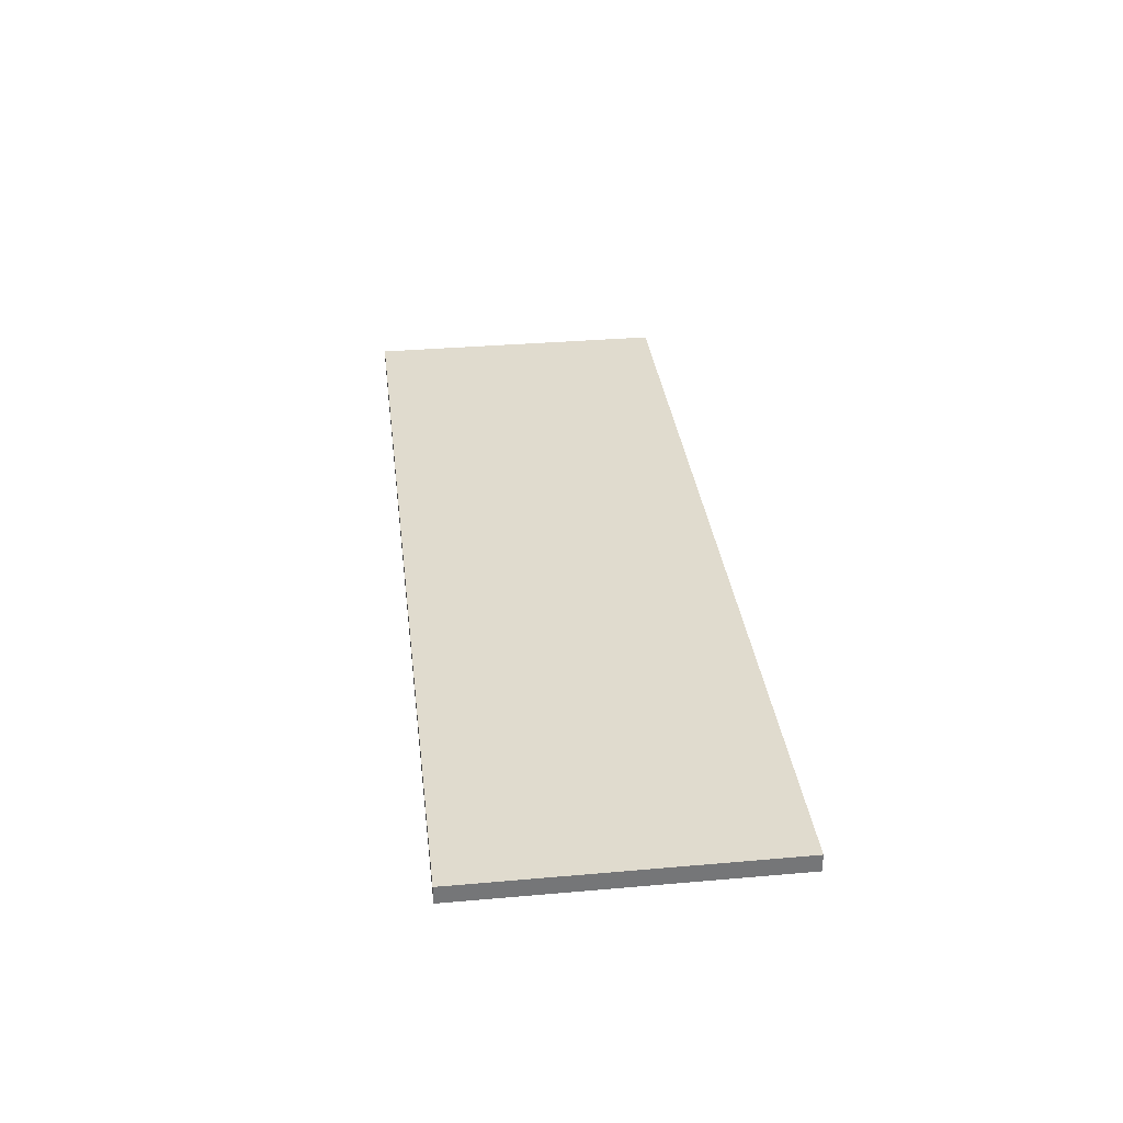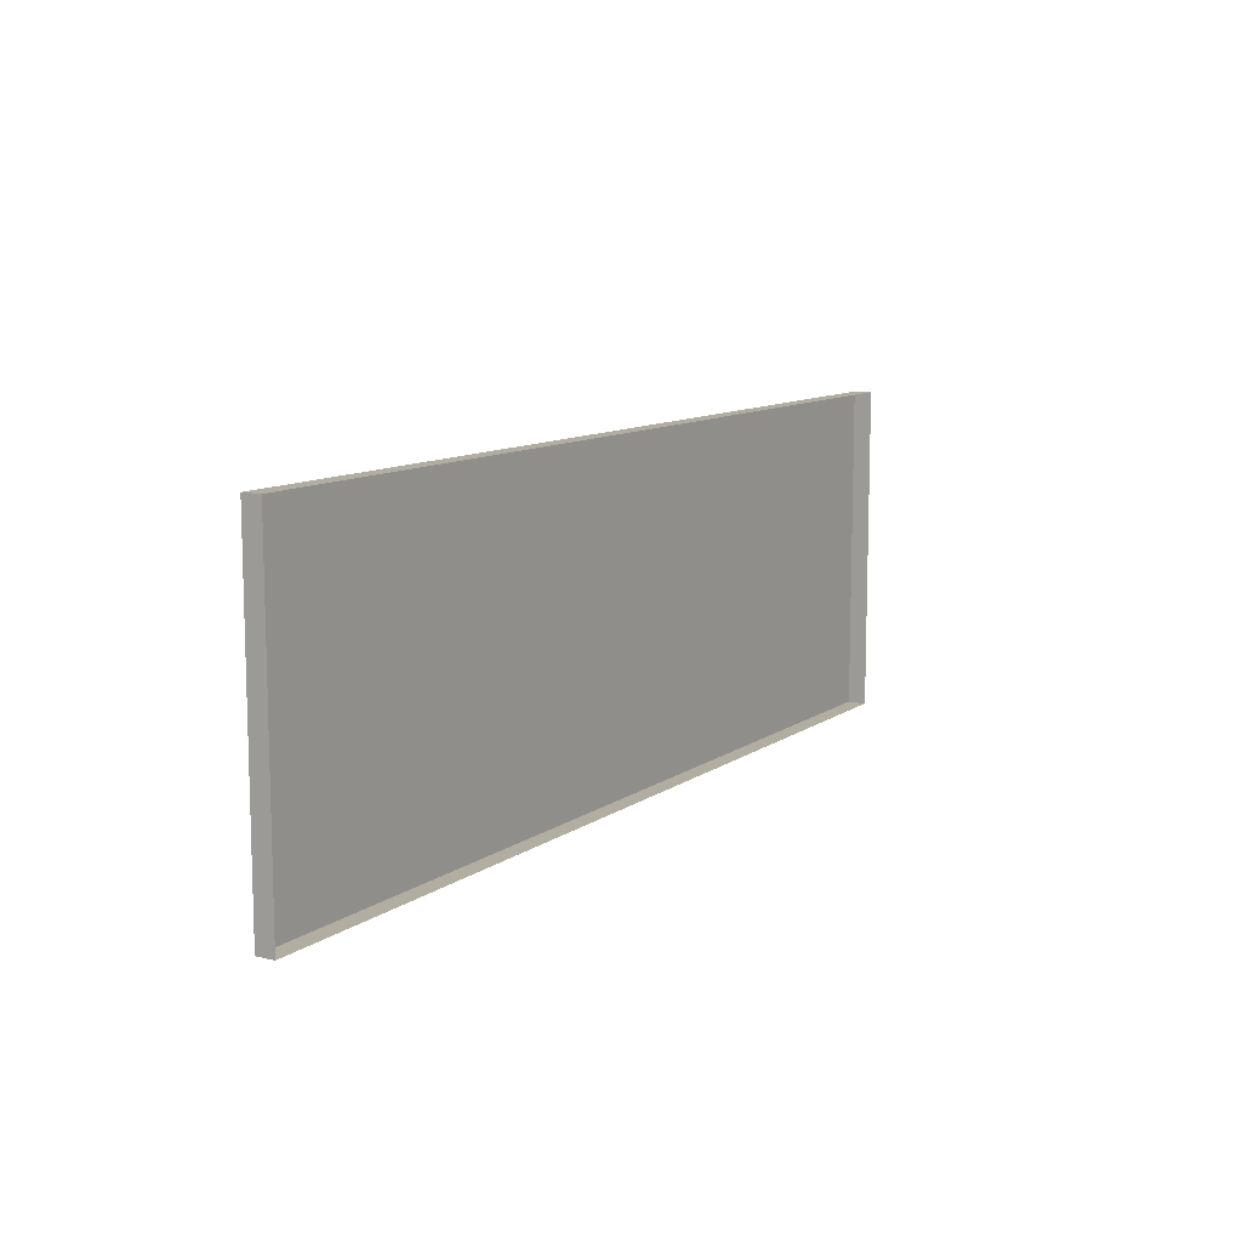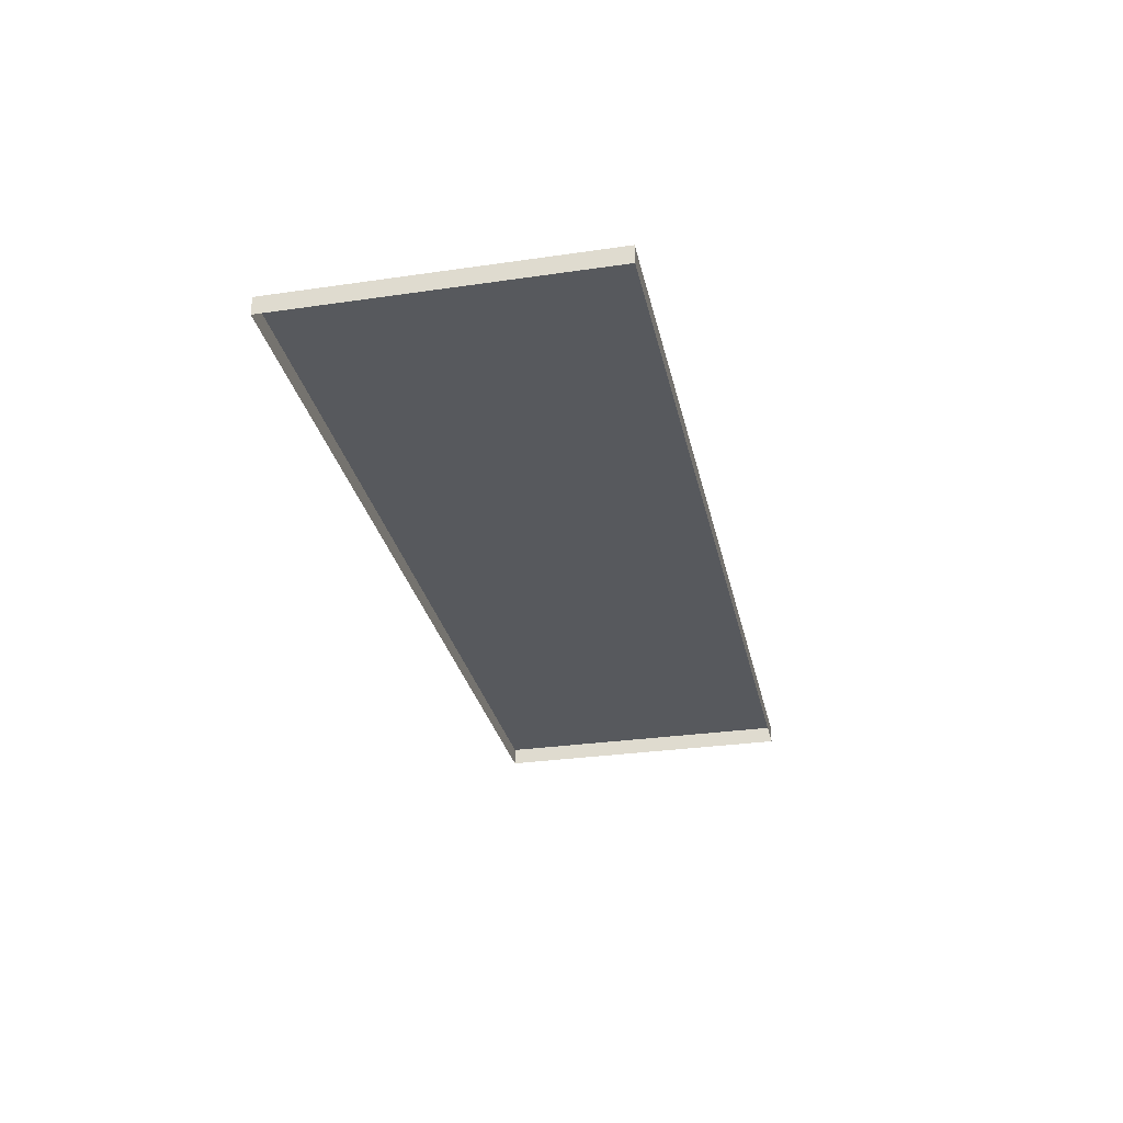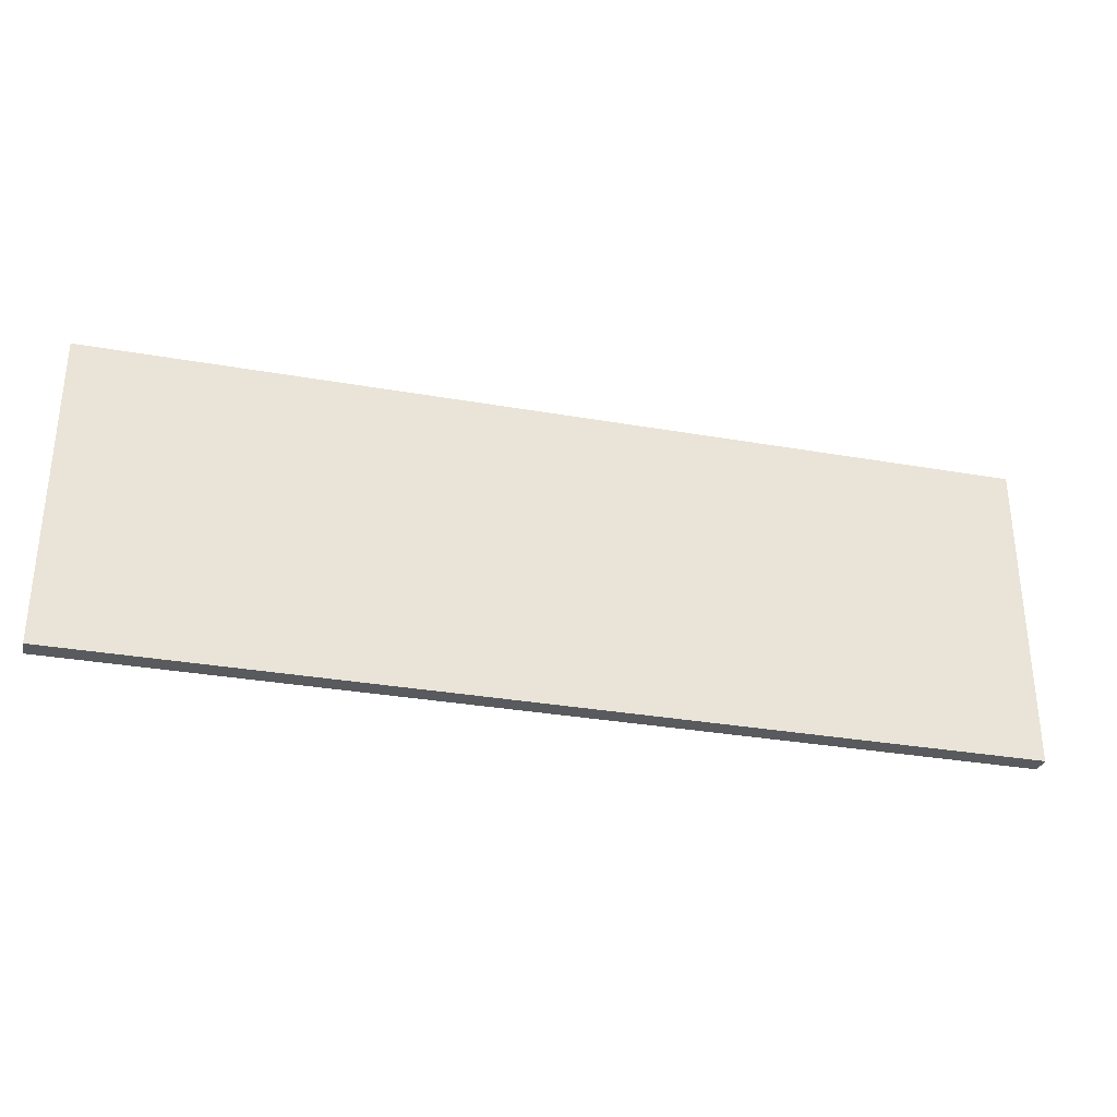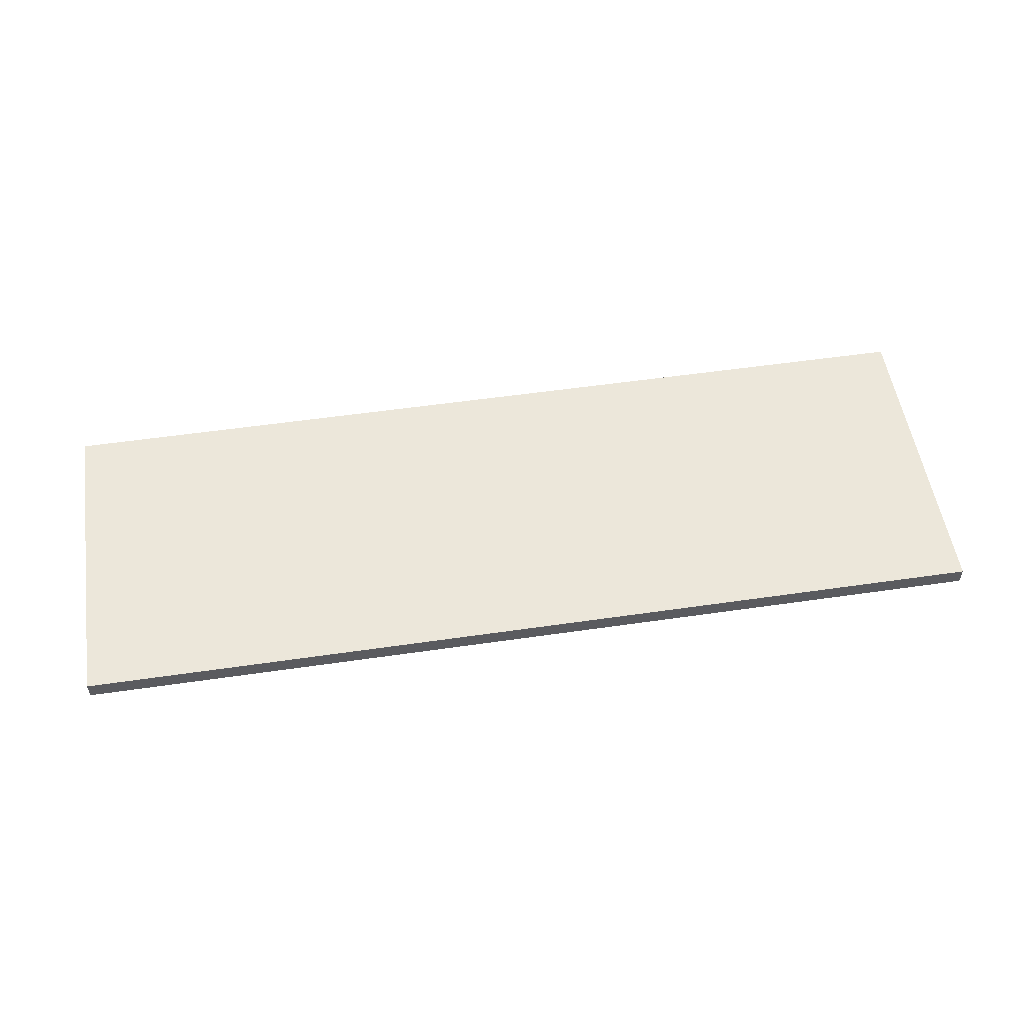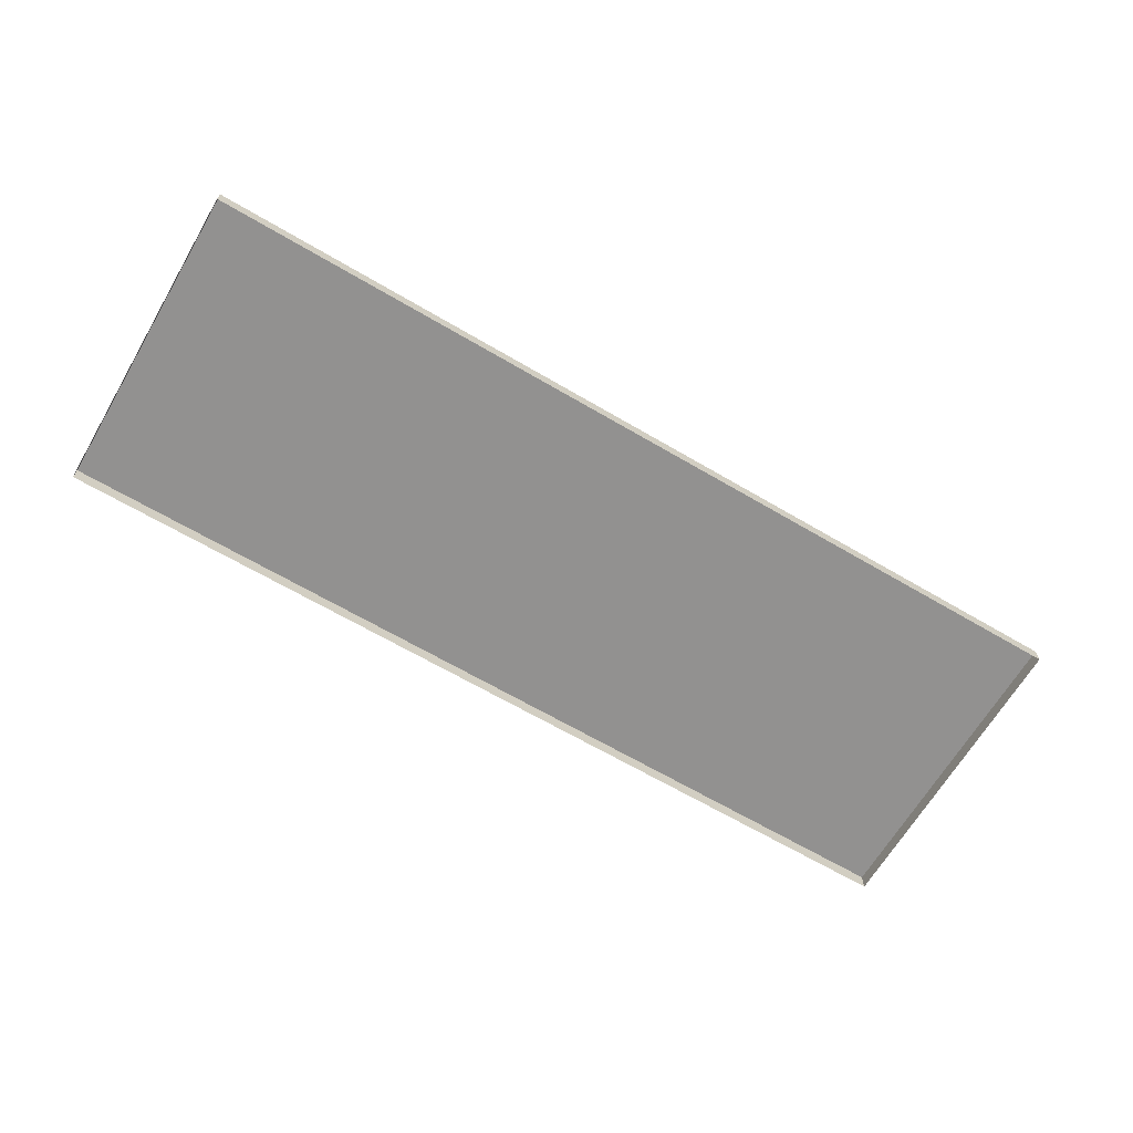
<metadata>
{"format":"obj","ext":"obj","renderer":"f3d","projection":"perspective","resolution":1024,"background":"white","views":[{"elev":33.6,"azim":-96.8,"up":"+Y"},{"elev":10.5,"azim":-58.8,"up":"+Z"},{"elev":-29.6,"azim":102.1,"up":"+Y"},{"elev":-31.8,"azim":166.1,"up":"+Z"},{"elev":53.9,"azim":171.2,"up":"+Y"},{"elev":-66.1,"azim":149.5,"up":"+Y"}]}
</metadata>
<code>
g Tabletop
v -2.969 -0.05725 1.012
v -2.969 0.05725 1.012
v 2.969 0.05725 1.012
v 2.969 -0.05725 1.012
v -2.969 0.05725 1.012
v -2.969 0.05725 -1.012
v 2.969 0.05725 -1.012
v 2.969 0.05725 1.012
v -2.969 0.05725 -1.012
v -2.969 -0.05725 -1.012
v 2.969 -0.05725 -1.012
v 2.969 0.05725 -1.012
v 2.969 -0.05725 1.012
v 2.969 0.05725 1.012
v 2.969 0.05725 -1.012
v 2.969 -0.05725 -1.012
v -2.969 -0.05725 -1.012
v -2.969 0.05725 -1.012
v -2.969 0.05725 1.012
v -2.969 -0.05725 1.012
g Tabletop_0
f -18 -19 -20
f -17 -18 -20
f -14 -15 -16
f -13 -14 -16
f -10 -11 -12
f -9 -10 -12
f -6 -7 -8
f -5 -6 -8
f -2 -3 -4
f -1 -2 -4

</code>
